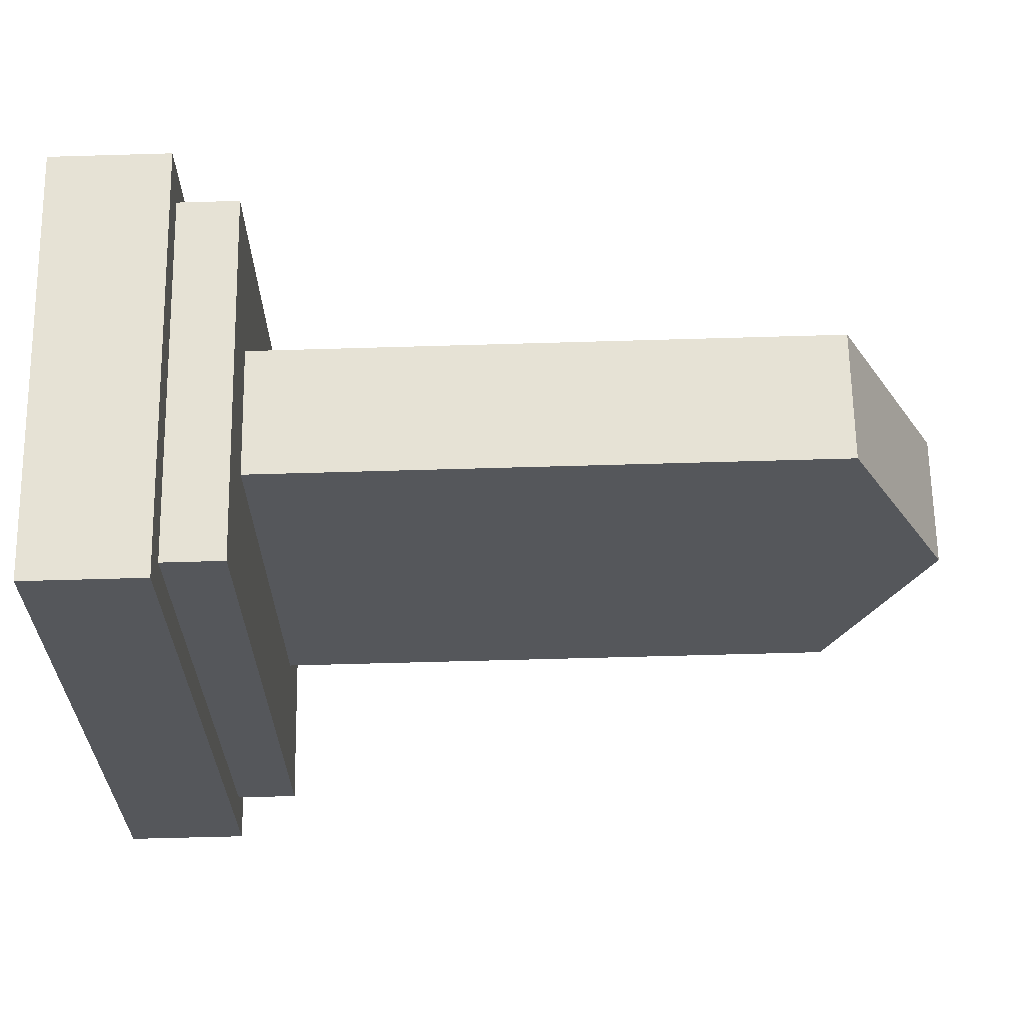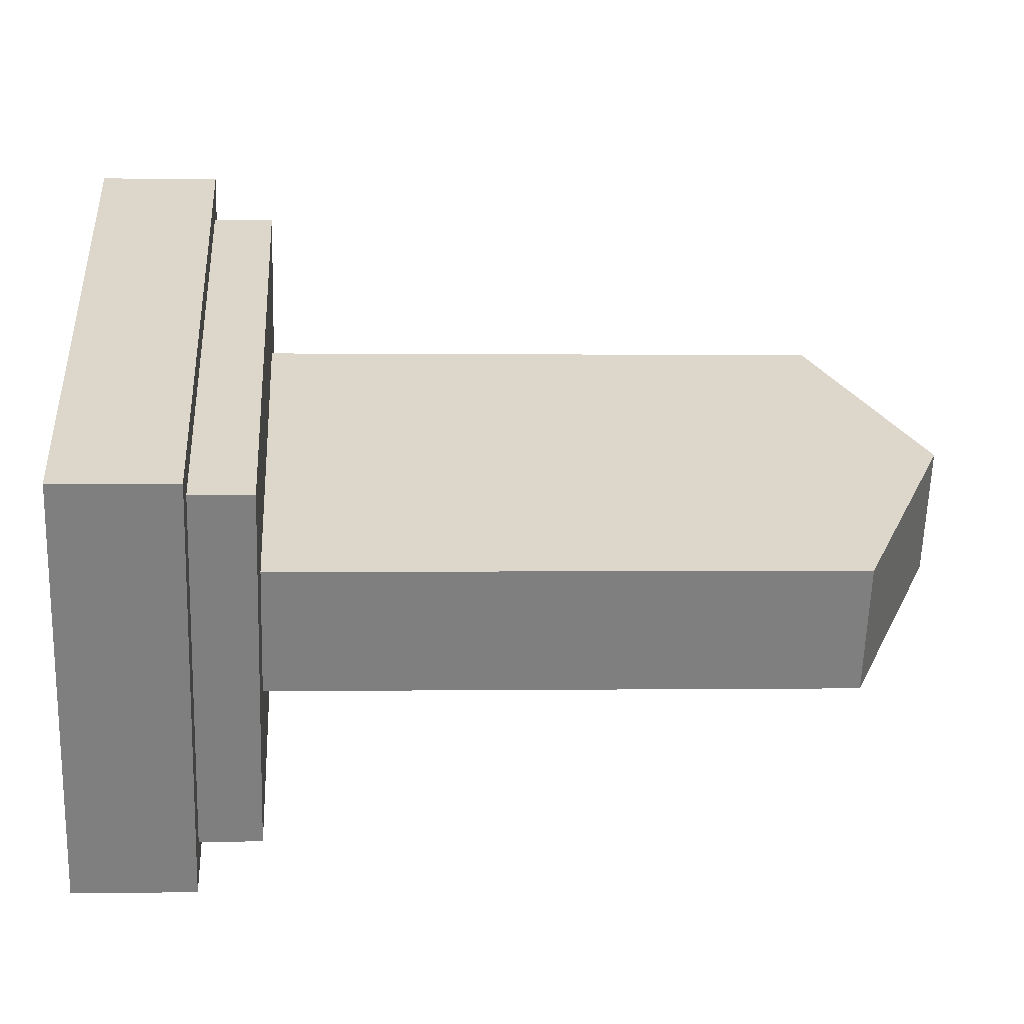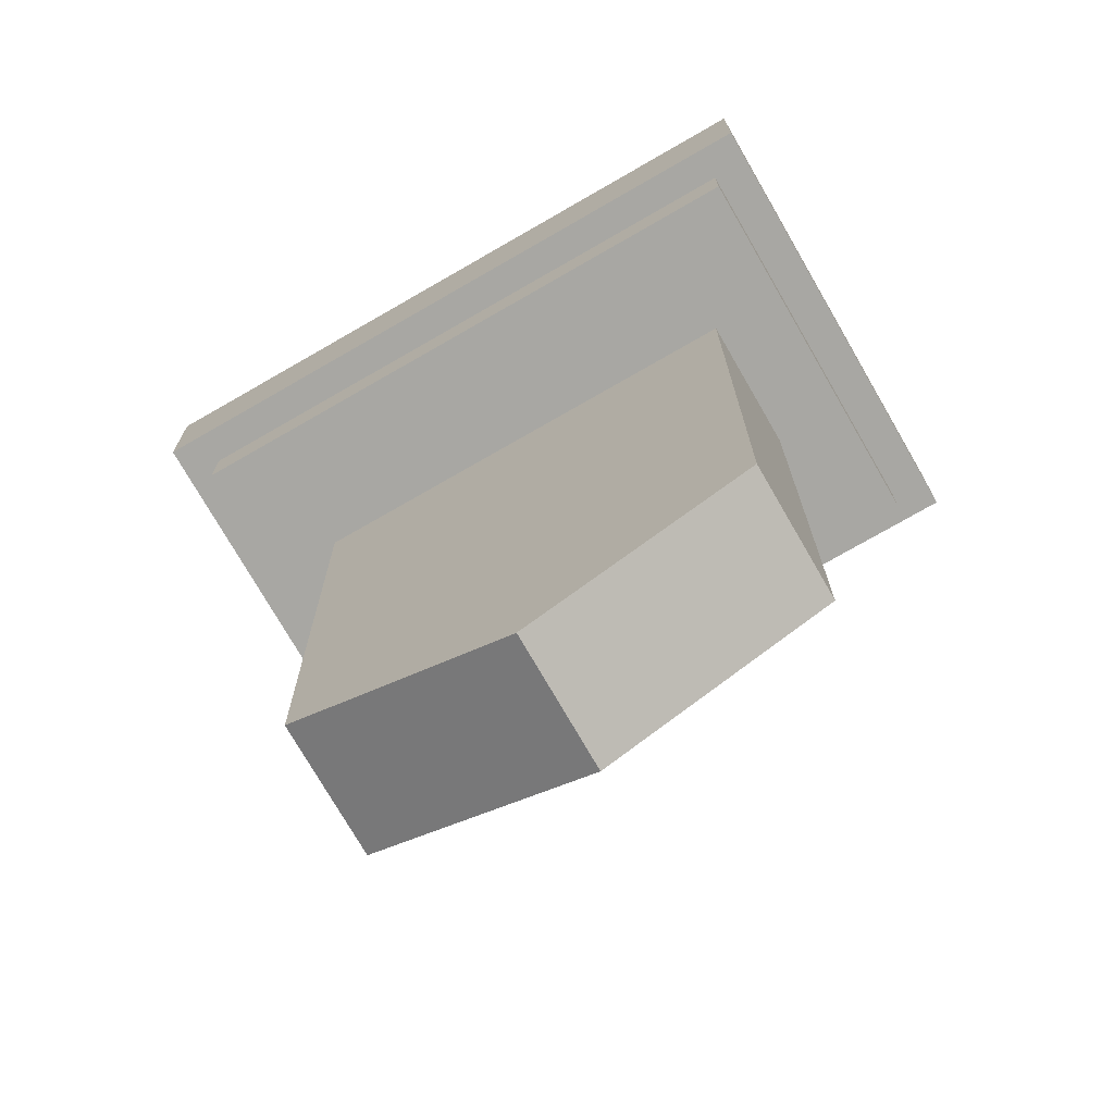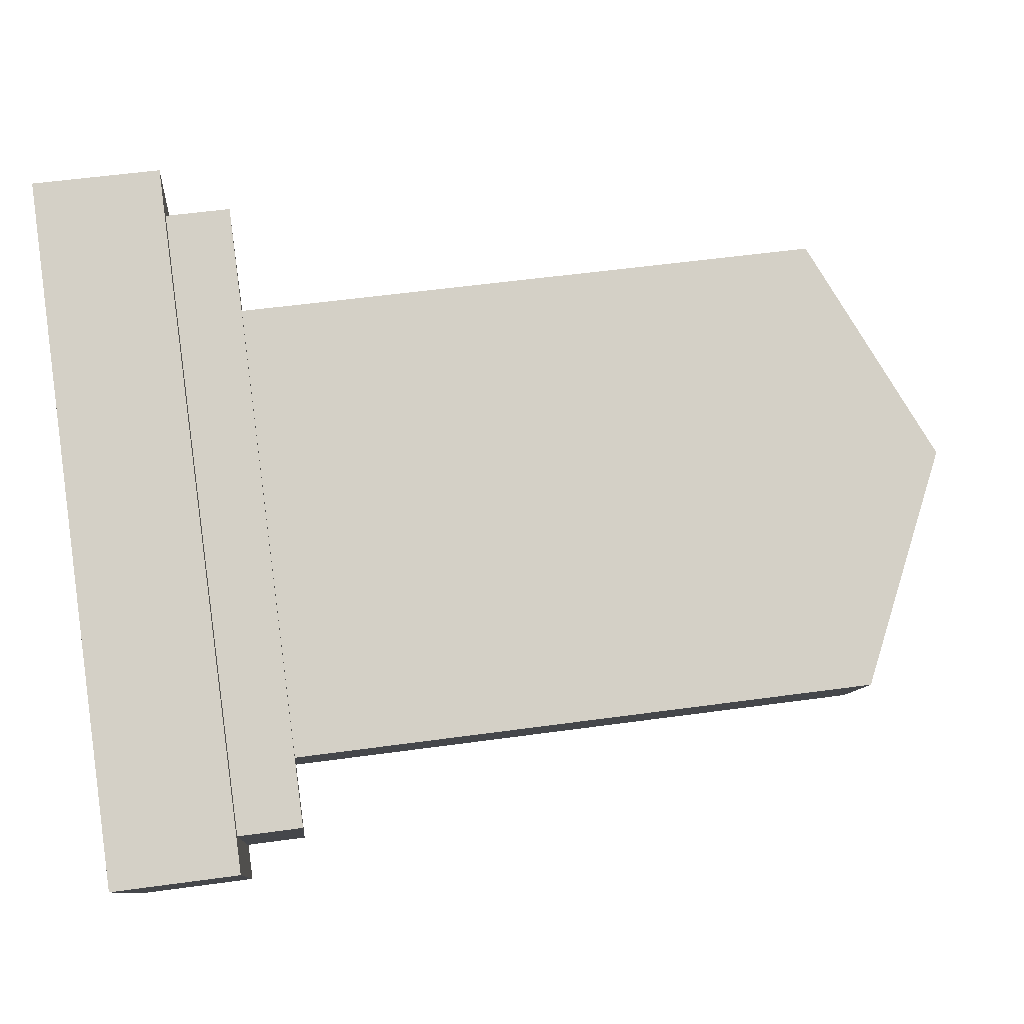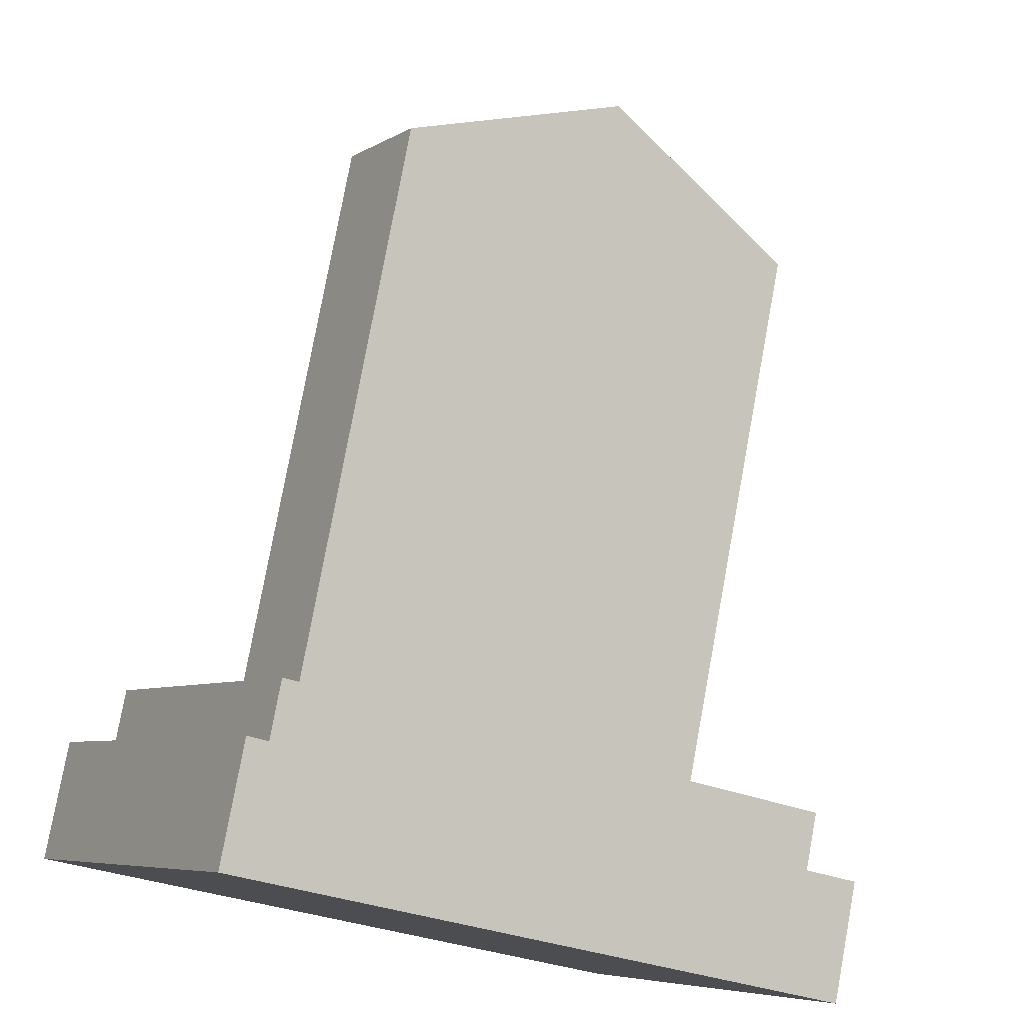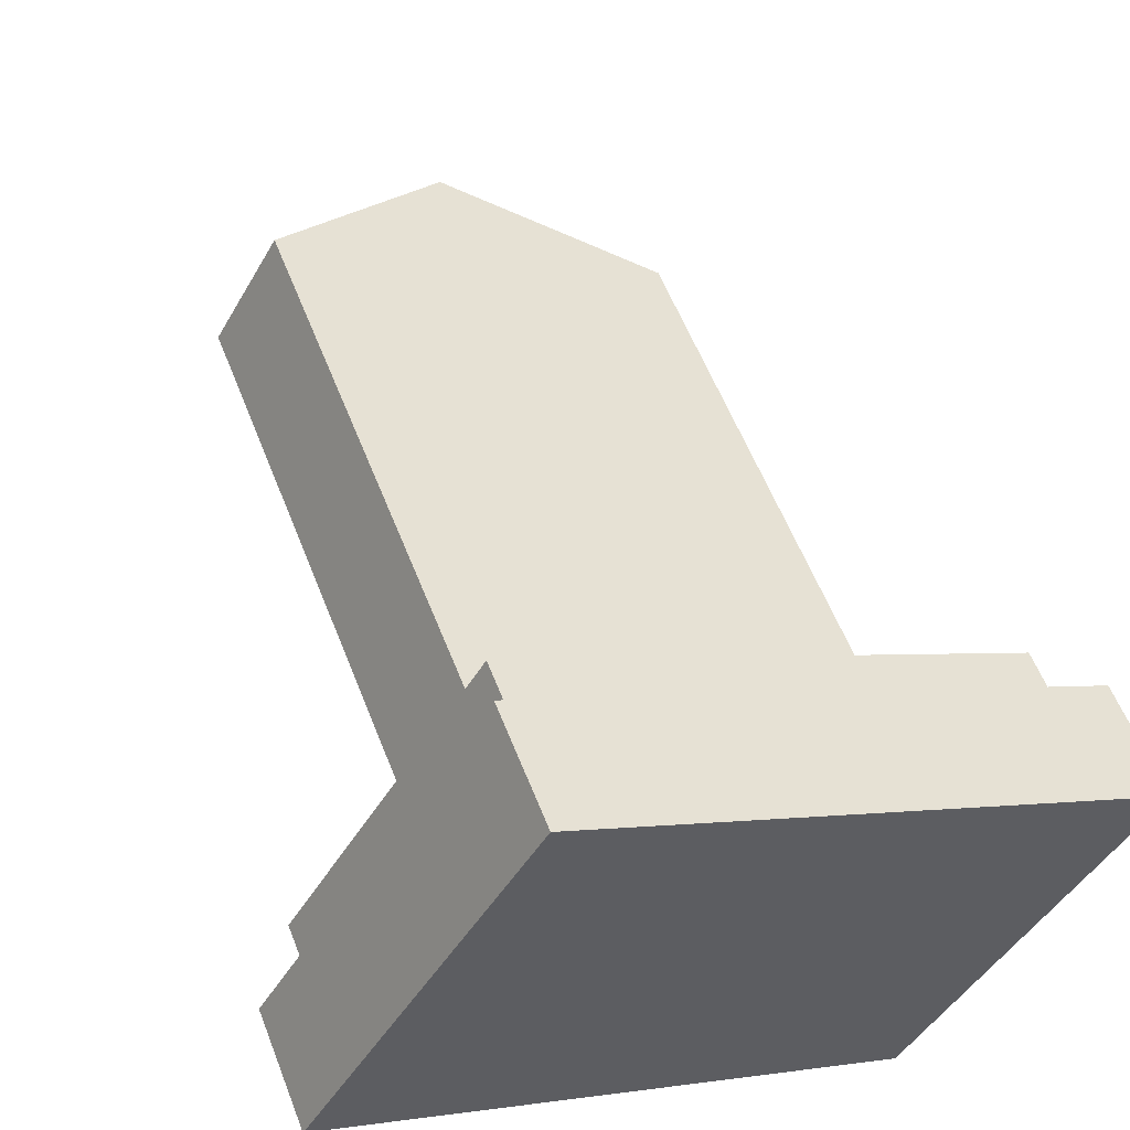
<metadata>
{"format":"obj","ext":"obj","renderer":"f3d","projection":"perspective","resolution":1024,"background":"white","views":[{"elev":-56.7,"azim":91.8,"up":"+Z"},{"elev":0.4,"azim":86.3,"up":"+Z"},{"elev":15.6,"azim":179.8,"up":"+Z"},{"elev":51.9,"azim":81.4,"up":"+Z"},{"elev":78.2,"azim":10.4,"up":"+Z"},{"elev":57.2,"azim":-21.1,"up":"+Z"}]}
</metadata>
<code>
o Plano
v -7.115 -0.3348 5.639
v 6.729 -0.3348 5.639
v -7.115 -0.3348 -8.206
v 6.729 -0.3348 -8.206
f 1 2 4 3
o Sepultura_Cube
v 0.9283 -0.3135 -1.882
v 2.093 -0.3135 0.1432
v -0.9283 -0.3135 1.882
v -2.093 -0.3135 -0.1432
v 0.9283 0.3135 -1.882
v 2.093 0.3135 0.1432
v -0.9283 0.3135 1.882
v -2.093 0.3135 -0.1432
v 0.848 0.3135 -1.643
v 1.846 0.3135 0.09246
v -1.846 0.3135 -0.09246
v -0.848 0.3135 1.643
v 0.848 0.6332 -1.643
v 1.846 0.6332 0.09246
v -1.846 0.6332 -0.09246
v -0.848 0.6332 1.643
v 0.8454 0.6332 -0.8908
v 1.195 0.6332 -0.2831
v -1.195 0.6332 0.2831
v -0.8454 0.6332 0.8908
v 0.8454 3.655 -0.8908
v 1.195 3.655 -0.2831
v -1.195 3.655 0.2831
v -0.8454 3.655 0.8908
v -0.1748 4.19 -0.3038
v 0.1748 4.19 0.3038
f 5 6 7 8
f 12 11 16 15
f 5 9 10 6
f 6 10 11 7
f 7 11 12 8
f 9 5 8 12
f 15 16 20 19
f 9 12 15 13
f 11 10 14 16
f 10 9 13 14
f 20 18 22 24
f 13 15 19 17
f 16 14 18 20
f 14 13 17 18
f 23 24 28 27
f 18 17 21 22
f 19 20 24 23
f 17 19 23 21
f 21 23 27 29 25
f 24 22 26 30 28
f 22 21 25 26
f 29 27 28 30
f 25 29 30 26

</code>
